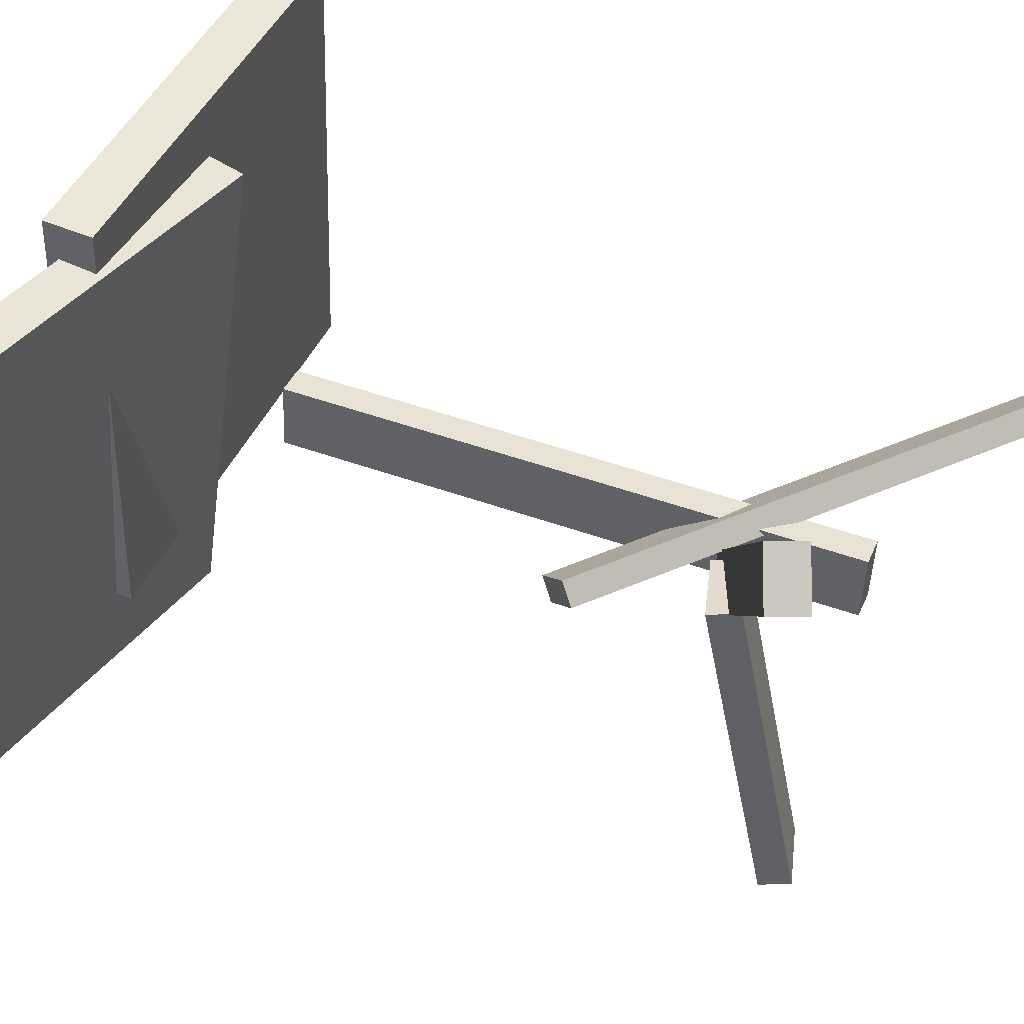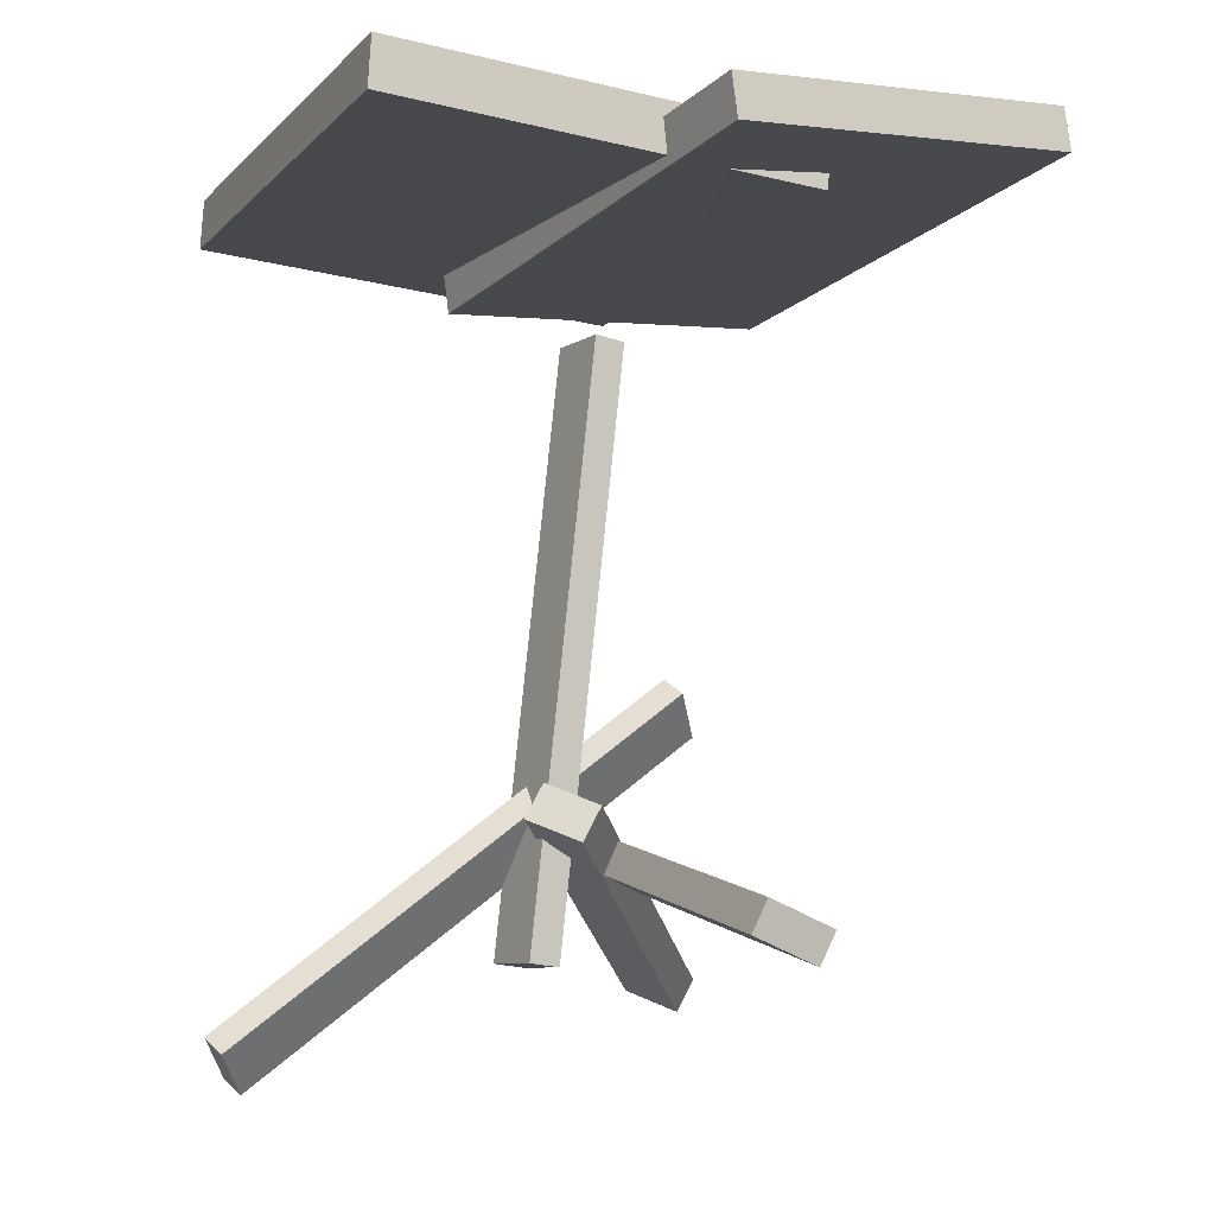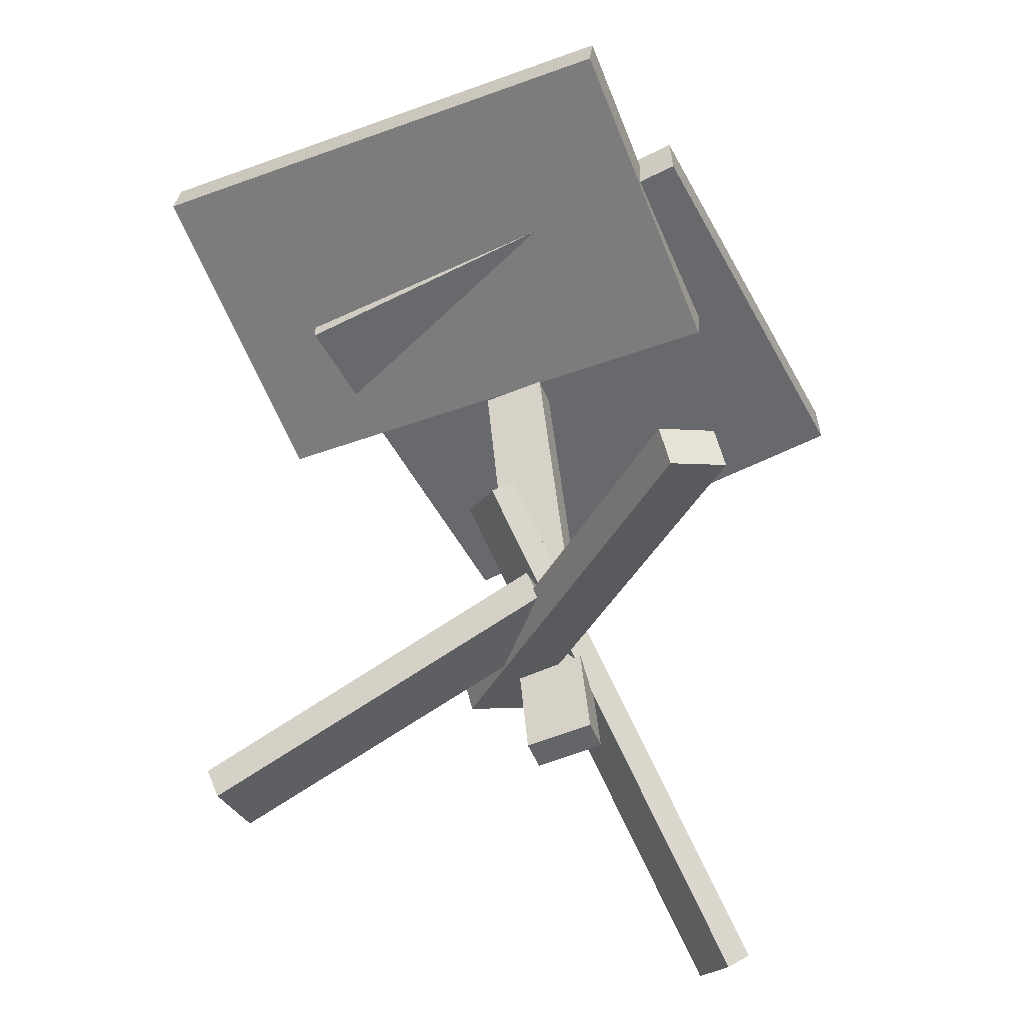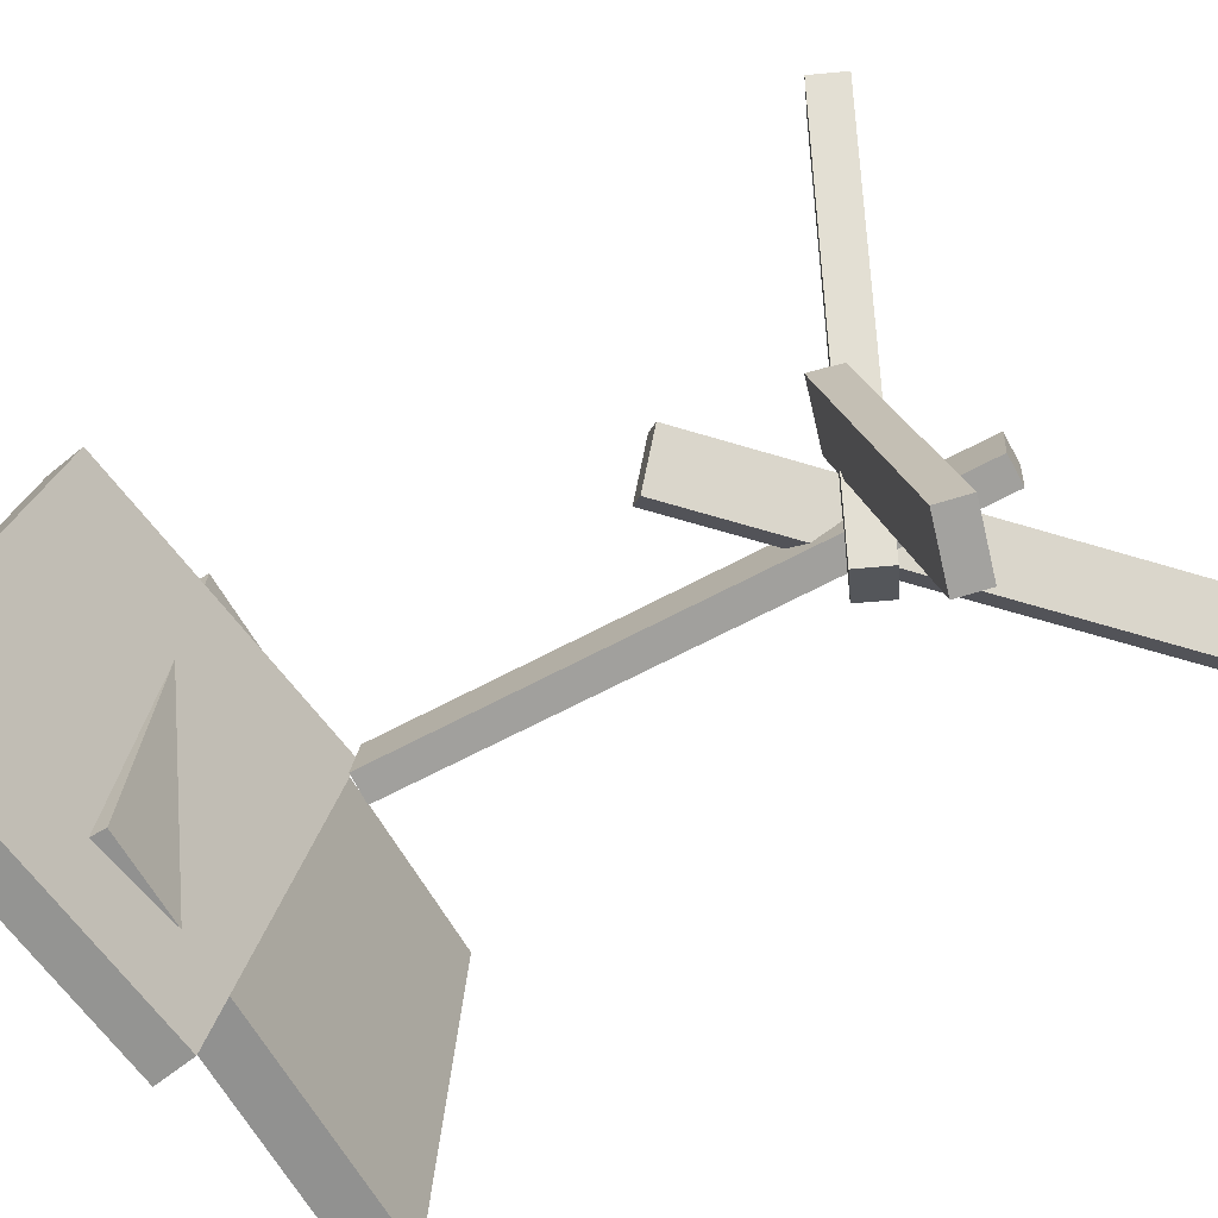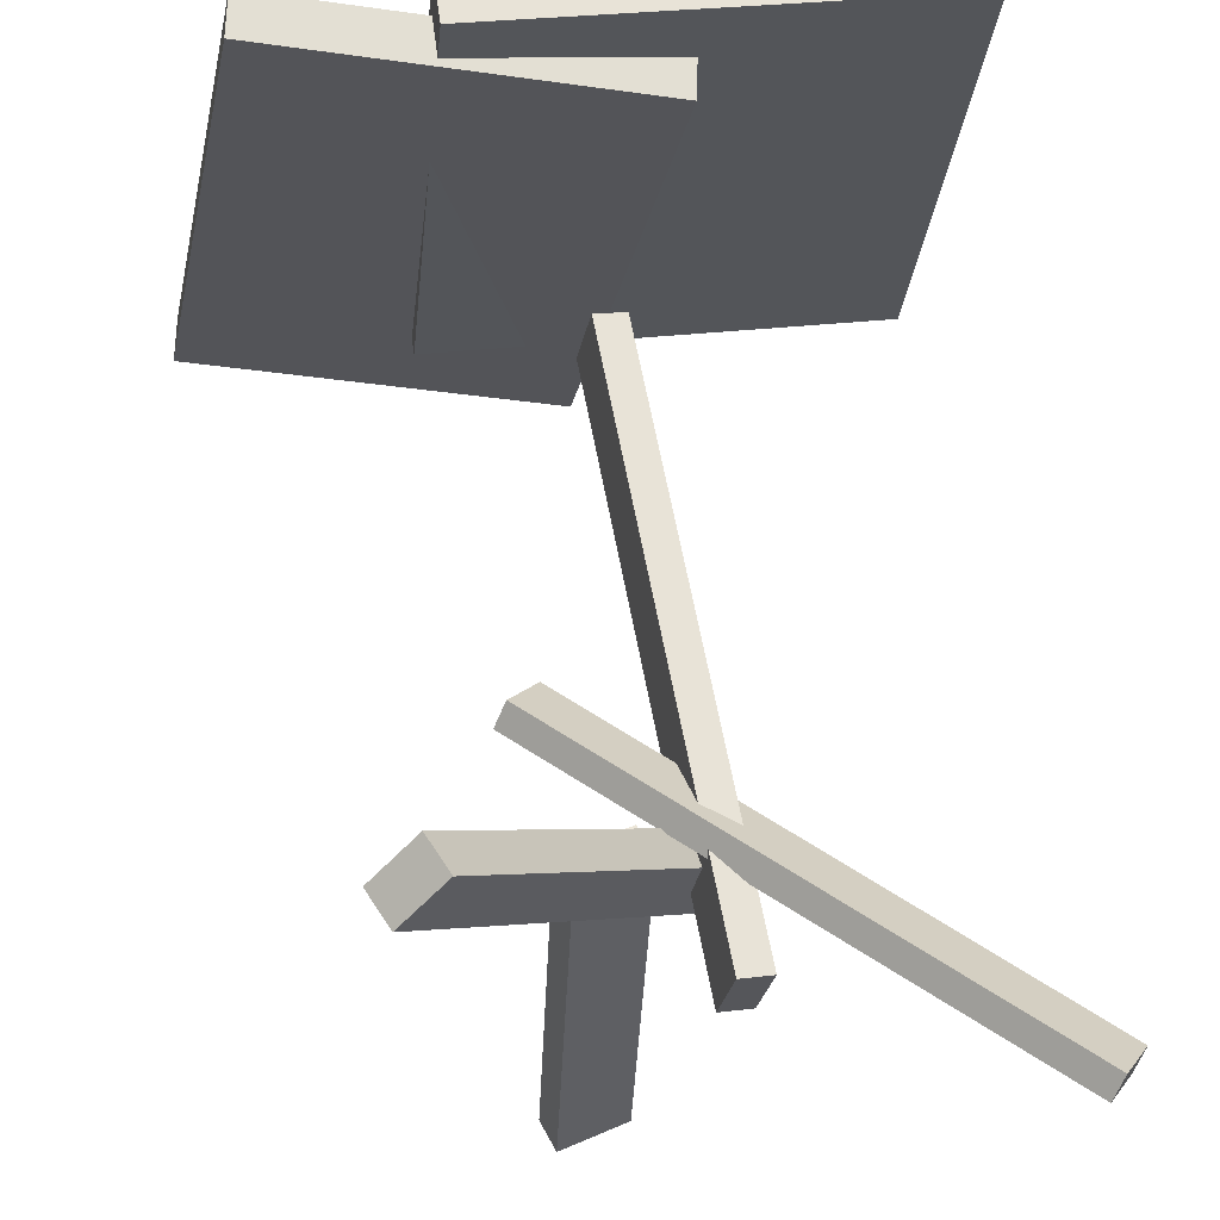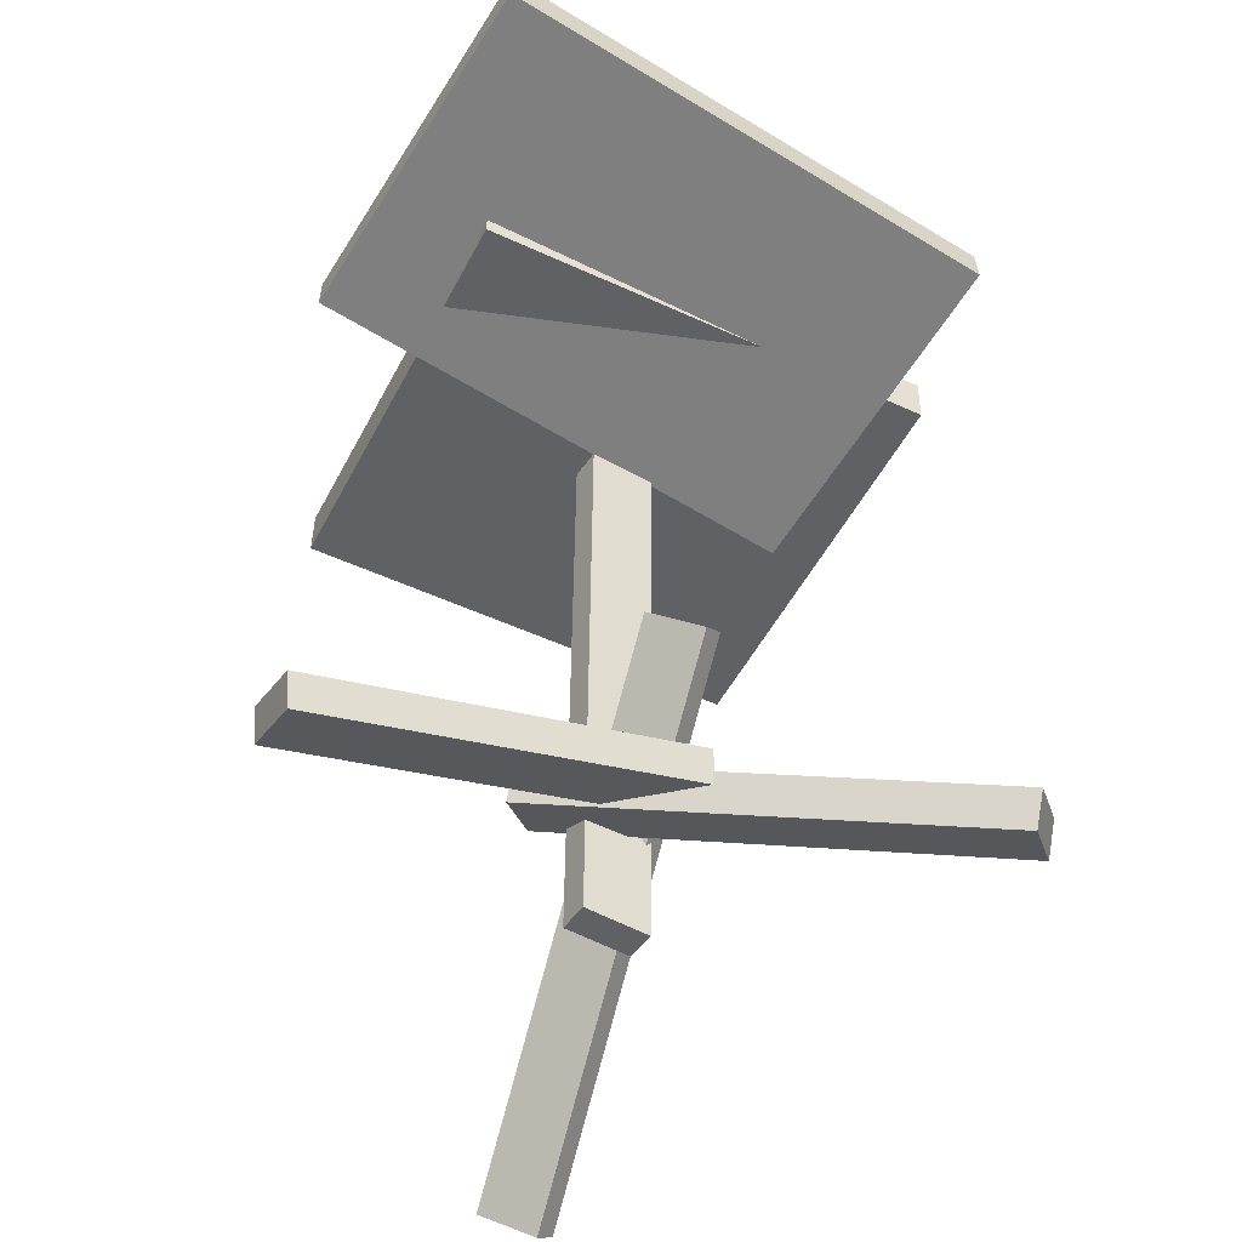
<metadata>
{"format":"obj","ext":"obj","renderer":"f3d","projection":"perspective","resolution":1024,"background":"white","views":[{"elev":52.8,"azim":-62.6,"up":"+Z"},{"elev":-11.0,"azim":160.6,"up":"+Y"},{"elev":-54.9,"azim":-56.7,"up":"+Y"},{"elev":-61.2,"azim":-56.1,"up":"+Z"},{"elev":64.7,"azim":-5.1,"up":"+Z"},{"elev":-52.8,"azim":-111.0,"up":"+Y"}]}
</metadata>
<code>
v 0.2118 0.2764 -0.1765
v 0.2473 0.2809 0.1884
v -0.1207 0.2591 -0.144
v -0.08524 0.2636 0.221
v 0.2097 0.3152 -0.1768
v 0.2452 0.3196 0.1881
v -0.1228 0.2979 -0.1442
v -0.08728 0.3023 0.2207
f 1.0 7.0 5.0
f 1.0 3.0 7.0
f 1.0 4.0 3.0
f 1.0 2.0 4.0
f 3.0 8.0 7.0
f 3.0 4.0 8.0
f 5.0 7.0 8.0
f 5.0 8.0 6.0
f 1.0 5.0 6.0
f 1.0 6.0 2.0
f 2.0 6.0 8.0
f 2.0 8.0 4.0
v 0.04834 -0.2608 -0.0127
v 0.02537 -0.2628 -0.007871
v 0.005945 0.1782 -0.02524
v -0.01703 0.1761 -0.02042
v 0.05844 -0.2584 0.03637
v 0.03546 -0.2605 0.04119
v 0.01604 0.1806 0.02382
v -0.006937 0.1785 0.02865
f 9.0 15.0 13.0
f 9.0 11.0 15.0
f 9.0 12.0 11.0
f 9.0 10.0 12.0
f 11.0 16.0 15.0
f 11.0 12.0 16.0
f 13.0 15.0 16.0
f 13.0 16.0 14.0
f 9.0 13.0 14.0
f 9.0 14.0 10.0
f 10.0 14.0 16.0
f 10.0 16.0 12.0
v -0.01583 0.2624 -0.2392
v 0.0611 0.2407 0.1584
v -0.2863 0.2926 -0.1852
v -0.2093 0.2709 0.2123
v -0.01184 0.2963 -0.2381
v 0.0651 0.2746 0.1594
v -0.2823 0.3264 -0.1842
v -0.2054 0.3048 0.2134
f 17.0 23.0 21.0
f 17.0 19.0 23.0
f 17.0 20.0 19.0
f 17.0 18.0 20.0
f 19.0 24.0 23.0
f 19.0 20.0 24.0
f 21.0 23.0 24.0
f 21.0 24.0 22.0
f 17.0 21.0 22.0
f 17.0 22.0 18.0
f 18.0 22.0 24.0
f 18.0 24.0 20.0
v -0.1454 -0.2803 0.2189
v -0.1129 -0.2632 0.2449
v -0.159 -0.2549 0.2192
v -0.1264 -0.2378 0.2452
v 0.0271 -0.1838 -0.06079
v 0.05968 -0.1667 -0.03479
v 0.01352 -0.1584 -0.06043
v 0.0461 -0.1413 -0.03443
f 25.0 31.0 29.0
f 25.0 27.0 31.0
f 25.0 28.0 27.0
f 25.0 26.0 28.0
f 27.0 32.0 31.0
f 27.0 28.0 32.0
f 29.0 31.0 32.0
f 29.0 32.0 30.0
f 25.0 29.0 30.0
f 25.0 30.0 26.0
f 26.0 30.0 32.0
f 26.0 32.0 28.0
v -0.01138 -0.1634 0.0391
v -0.002049 -0.1863 0.04416
v -0.03047 -0.2328 -0.2398
v -0.02114 -0.2557 -0.2347
v -0.05977 -0.1814 0.04689
v -0.05044 -0.2043 0.05195
v -0.07886 -0.2508 -0.232
v -0.06953 -0.2737 -0.2269
f 33.0 39.0 37.0
f 33.0 35.0 39.0
f 33.0 36.0 35.0
f 33.0 34.0 36.0
f 35.0 40.0 39.0
f 35.0 36.0 40.0
f 37.0 39.0 40.0
f 37.0 40.0 38.0
f 33.0 37.0 38.0
f 33.0 38.0 34.0
f 34.0 38.0 40.0
f 34.0 40.0 36.0
v -0.07872 -0.08349 0.04707
v -0.05804 -0.05815 0.01192
v -0.08769 -0.09508 0.03344
v -0.06701 -0.06974 -0.001709
v 0.2405 -0.3367 0.05237
v 0.2612 -0.3114 0.01722
v 0.2315 -0.3483 0.03874
v 0.2522 -0.323 0.003592
f 41.0 47.0 45.0
f 41.0 43.0 47.0
f 41.0 44.0 43.0
f 41.0 42.0 44.0
f 43.0 48.0 47.0
f 43.0 44.0 48.0
f 45.0 47.0 48.0
f 45.0 48.0 46.0
f 41.0 45.0 46.0
f 41.0 46.0 42.0
f 42.0 46.0 48.0
f 42.0 48.0 44.0

</code>
